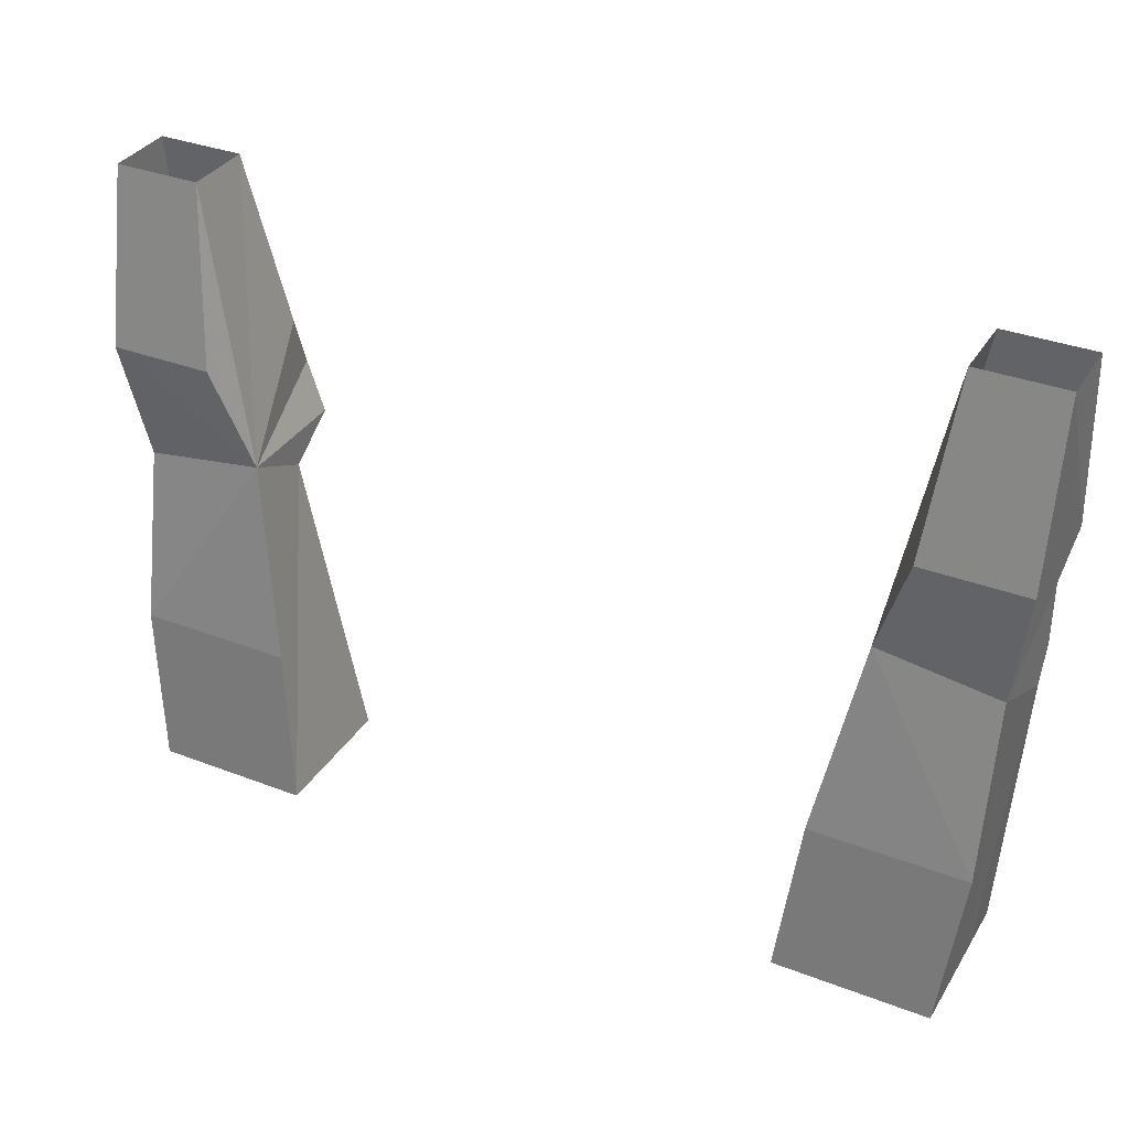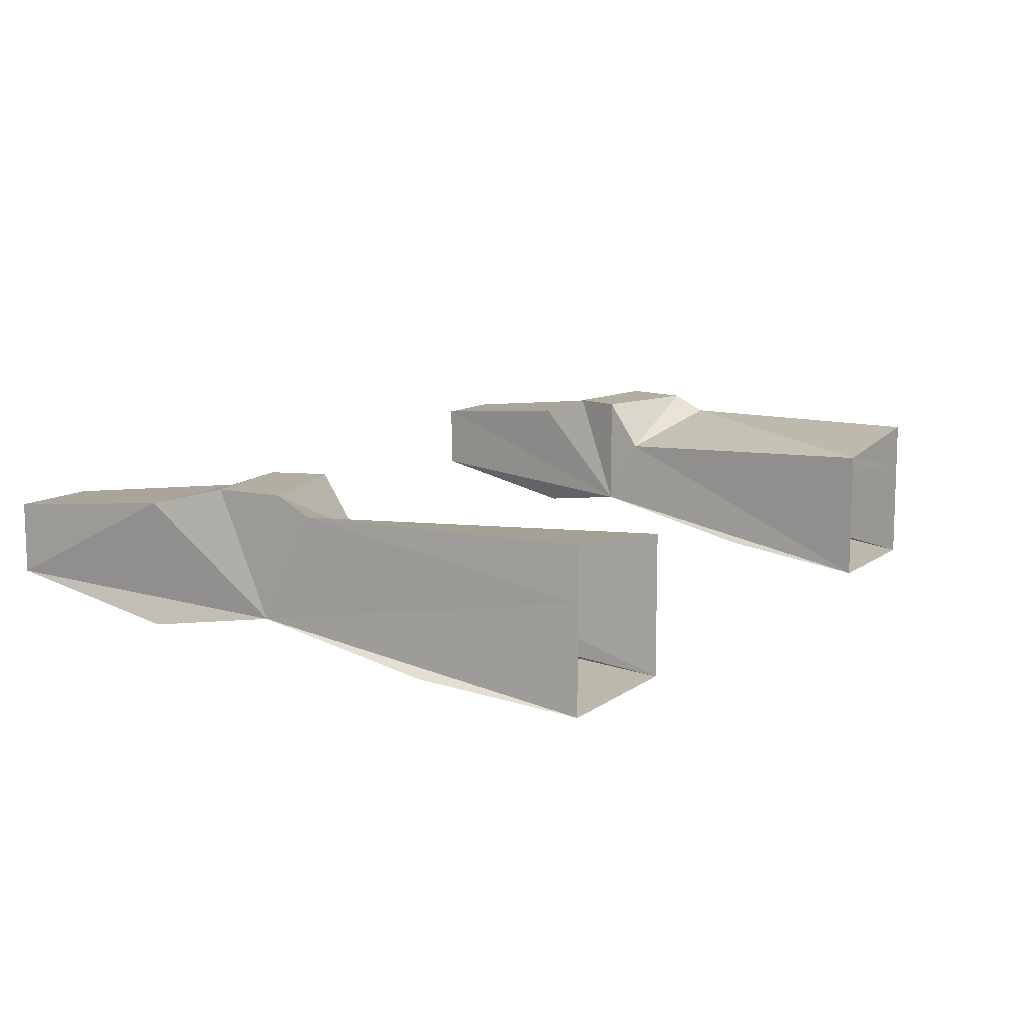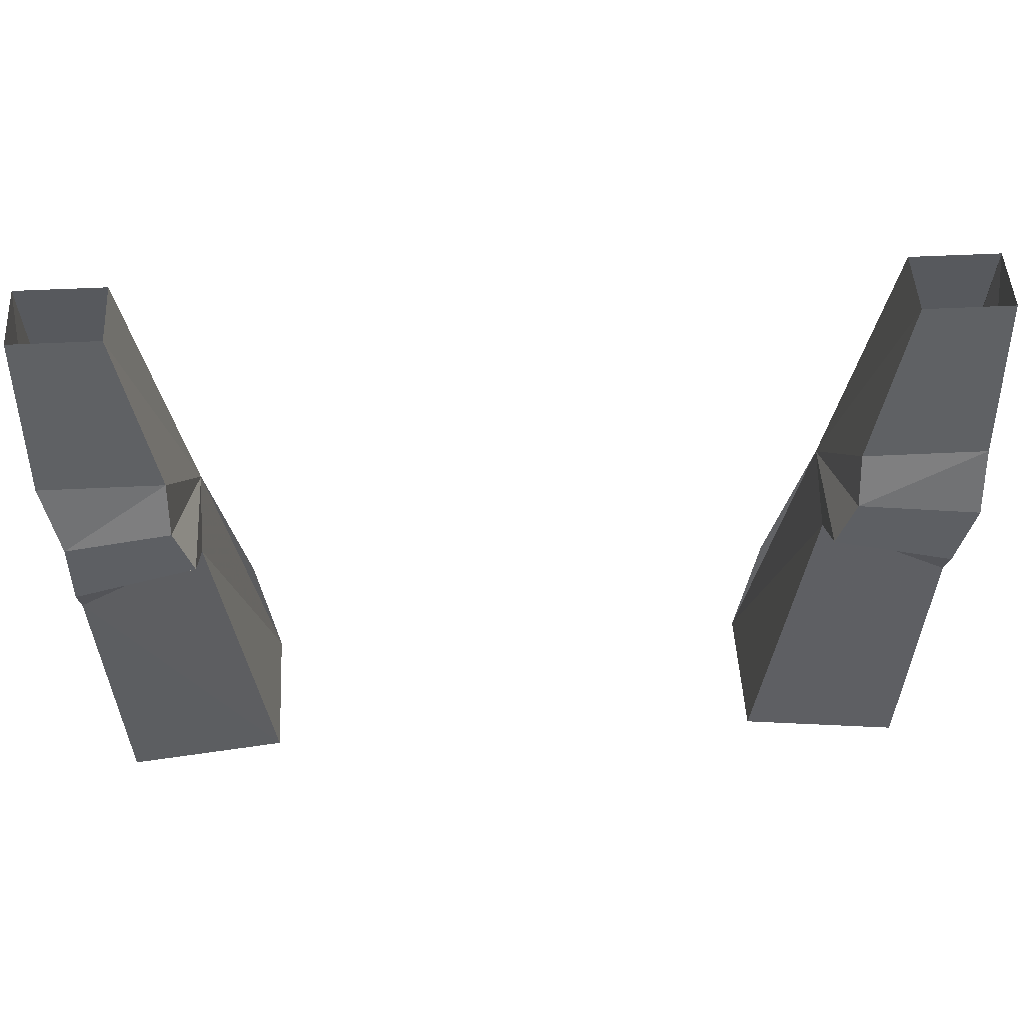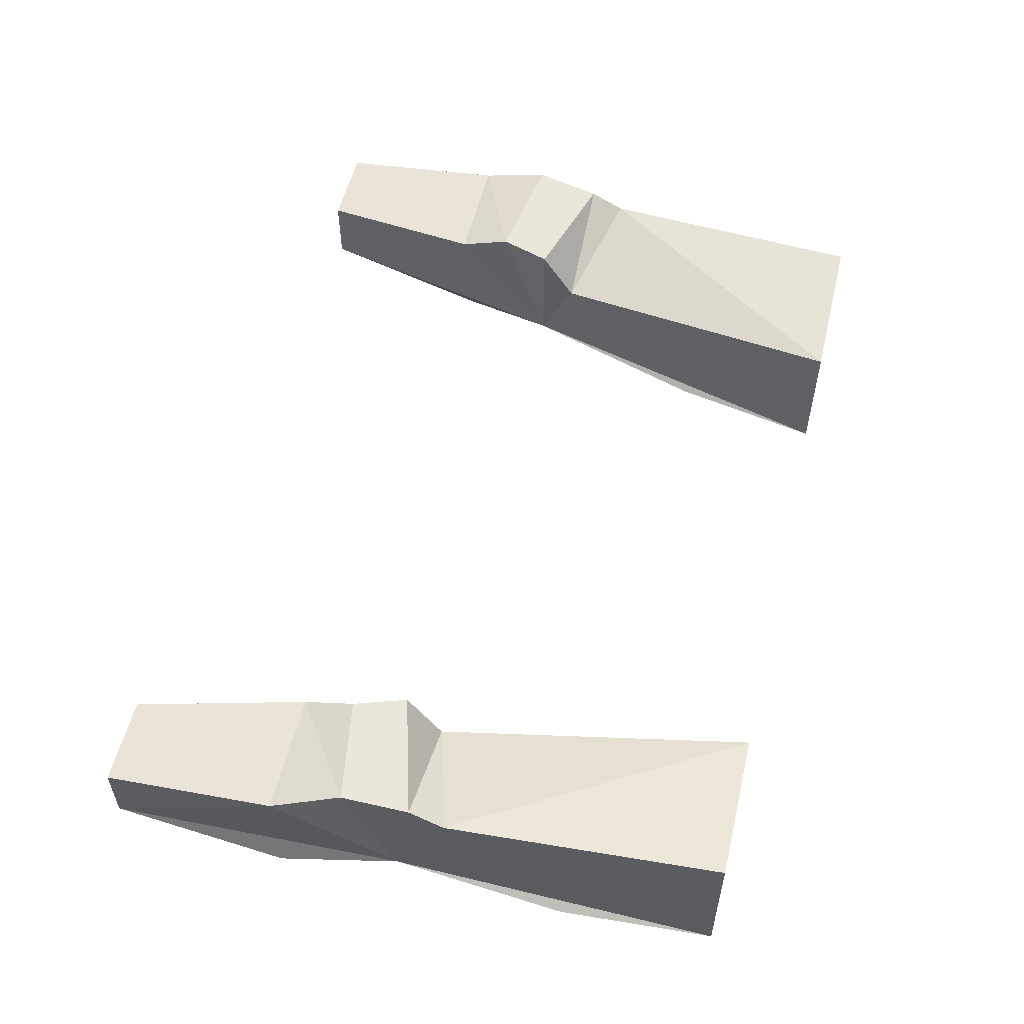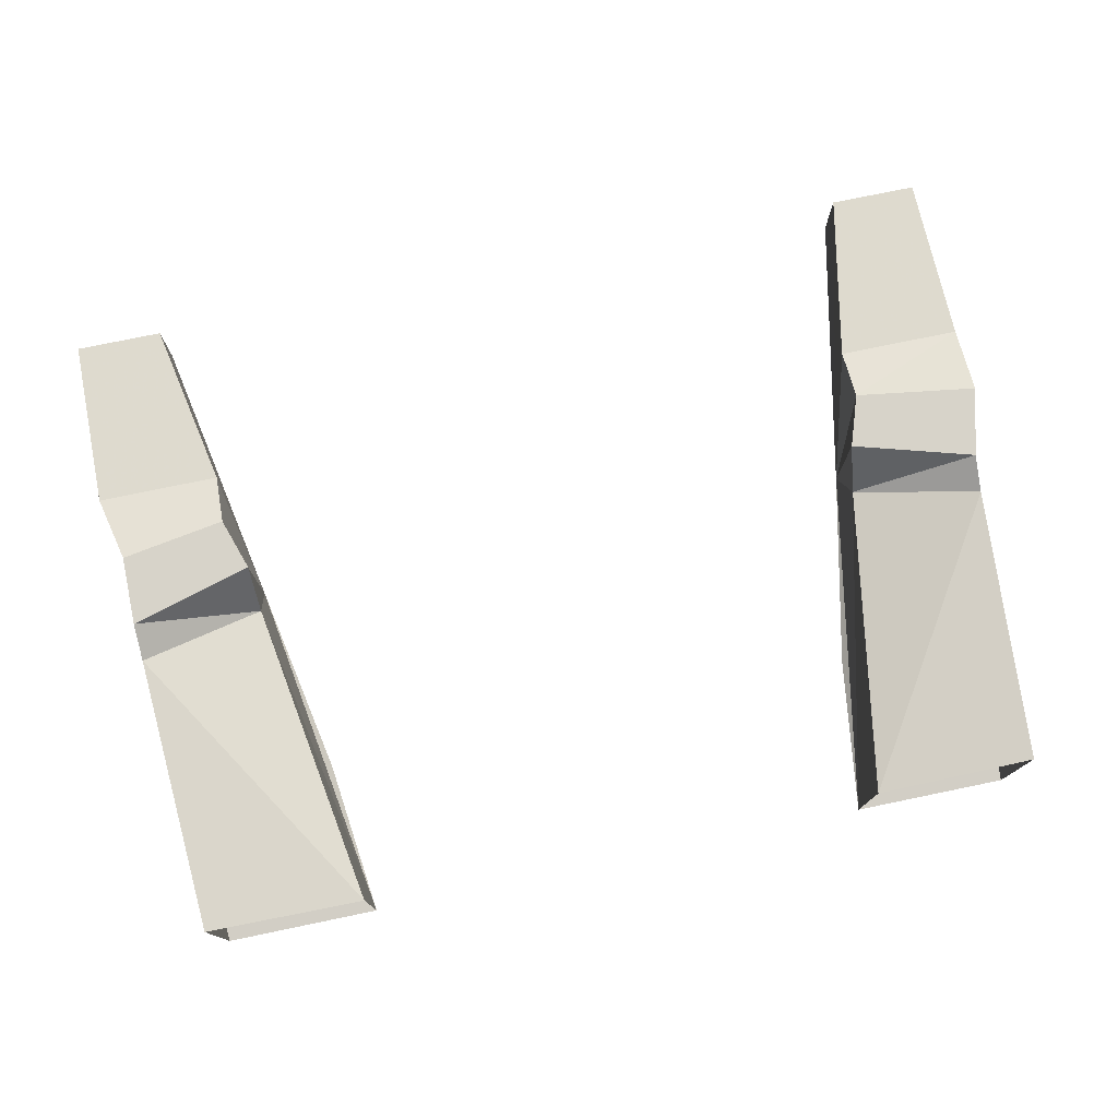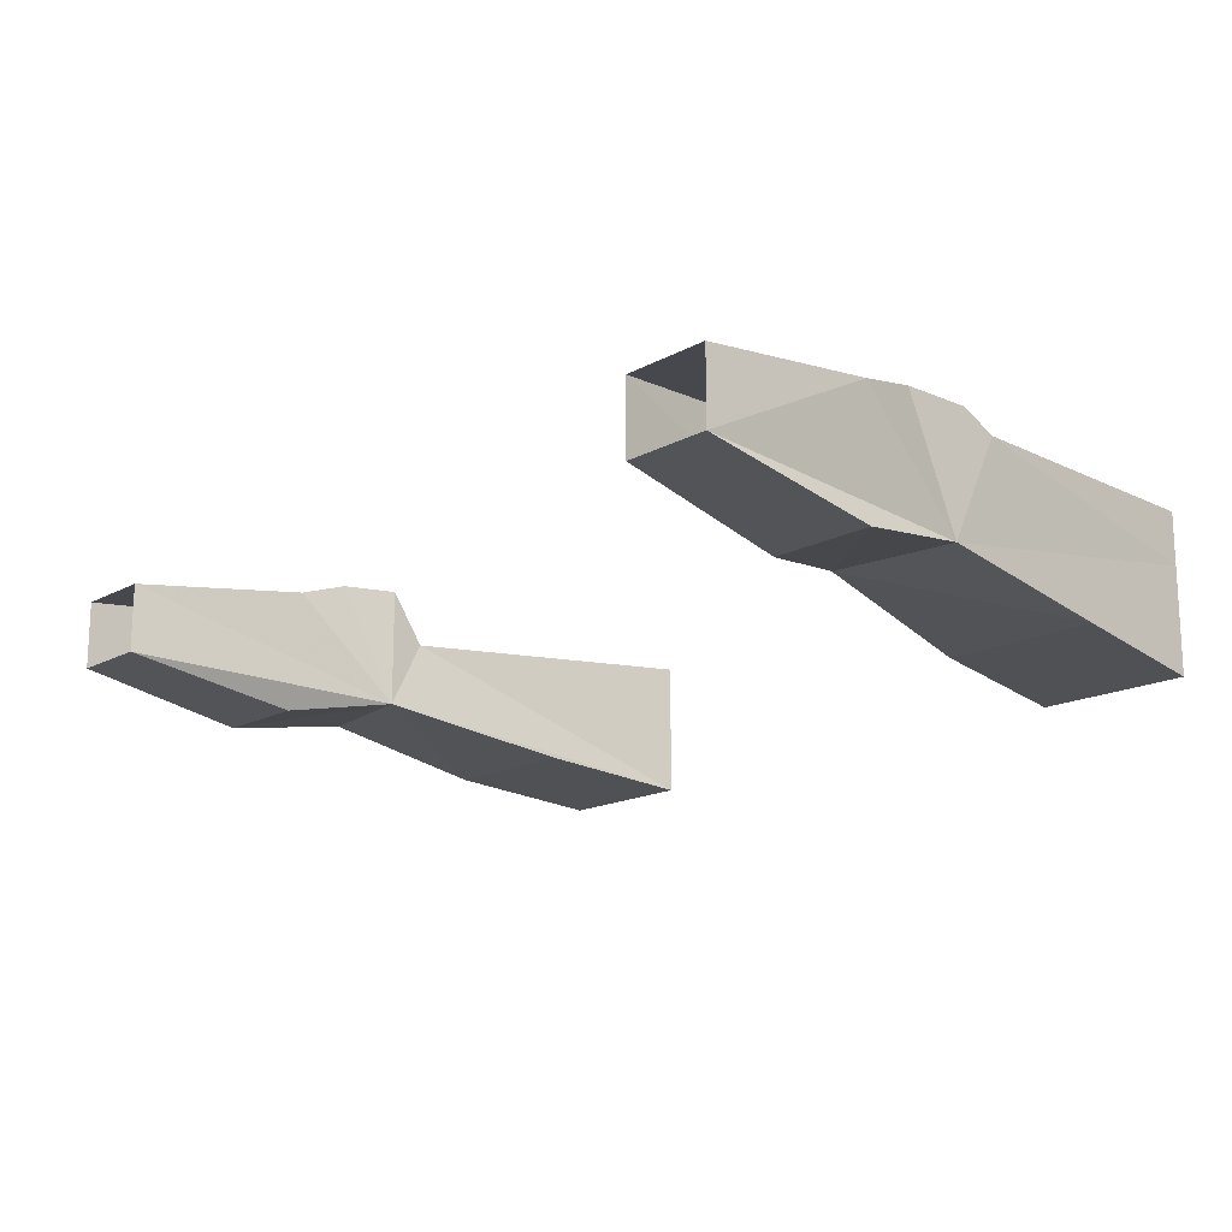
<metadata>
{"format":"obj","ext":"obj","renderer":"f3d","projection":"perspective","resolution":1024,"background":"white","views":[{"elev":34.3,"azim":-152.6,"up":"+Y"},{"elev":10.8,"azim":-59.5,"up":"+Z"},{"elev":48.9,"azim":-3.2,"up":"+Y"},{"elev":54.7,"azim":-76.5,"up":"+Z"},{"elev":76.3,"azim":-11.7,"up":"+Z"},{"elev":-16.0,"azim":-131.5,"up":"+Z"}]}
</metadata>
<code>
o item/platebody/female/1
v 18 -126 6
v 18 -128 3
v 25 -128 6
v 26 -124 6
v 19 -123 6
v 18 -126 -1
v 15 -146 -4
v 15 -146 2
v 15 -146 4
v 25 -130 5
v 25 -127 -1
v 26 -120 5
v 19 -120 5
v 21 -110 4
v 21 -110 0
v 20 -120 -2
v 26 -120 -2
v 25 -137 -3
v 16 -137 -3
v 24 -146 -4
v 24 -146 2
v 24 -146 5
v -25 -128 6
v -18 -128 3
v -18 -126 6
v -19 -123 6
v -25 -124 6
v -25 -127 -1
v -25 -130 5
v -15 -146 4
v -15 -146 2
v -15 -146 -4
v -18 -126 -1
v -19 -120 5
v -26 -120 5
v -26 -110 0
v -26 -120 -2
v -25 -137 -3
v -24 -146 -4
v -24 -146 2
v -24 -146 5
v -16 -137 -3
v -21 -110 4
v -26 -110 4
v -21 -110 0
v -20 -120 -2
v 26 -110 4
v 26 -110 0
f 1 2 3
f 1 3 4
f 1 4 5
f 1 5 6
f 1 6 2
f 2 6 7
f 2 7 8
f 2 8 9
f 2 9 10
f 2 10 3
f 3 10 11
f 3 11 4
f 4 11 12
f 4 12 5
f 5 12 13
f 5 13 6
f 6 13 14
f 6 14 15
f 6 15 16
f 6 16 17
f 6 17 11
f 6 11 18
f 6 18 19
f 6 19 7
f 7 19 20
f 20 19 18
f 20 18 11
f 20 11 21
f 21 11 10
f 21 10 22
f 22 10 9
f 23 24 25
f 23 25 26
f 23 26 27
f 23 27 28
f 23 28 29
f 23 29 24
f 24 29 30
f 24 30 31
f 24 31 32
f 24 32 33
f 24 33 25
f 25 33 26
f 26 33 34
f 26 34 27
f 27 34 35
f 27 35 28
f 28 35 36
f 28 36 37
f 28 37 33
f 28 33 38
f 28 38 39
f 28 39 40
f 28 40 29
f 29 40 41
f 29 41 30
f 42 38 33
f 42 33 32
f 42 32 39
f 42 39 38
f 43 44 35
f 43 35 34
f 43 34 33
f 43 33 45
f 45 33 46
f 45 46 36
f 36 46 37
f 37 46 33
f 35 44 36
f 12 47 14
f 12 14 13
f 48 47 12
f 48 12 11
f 48 11 17
f 48 17 16
f 48 16 15

</code>
